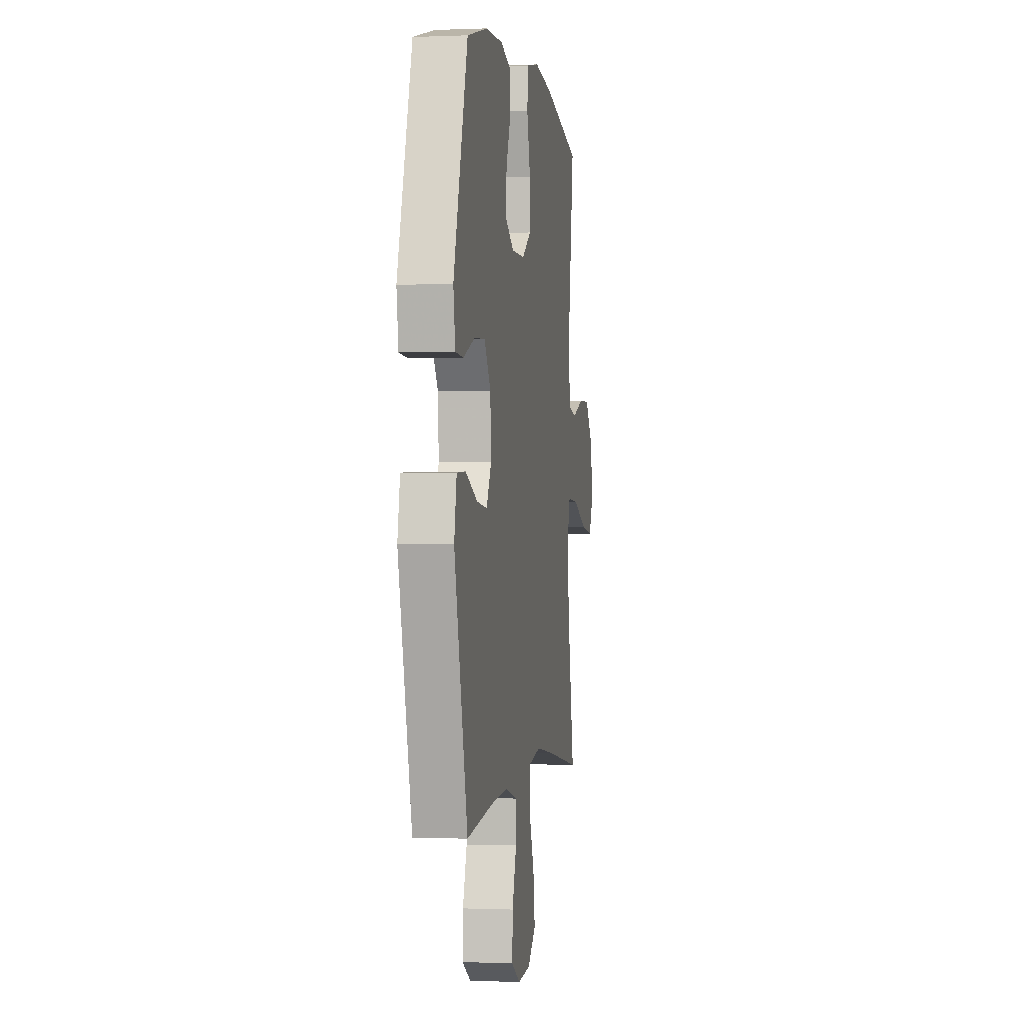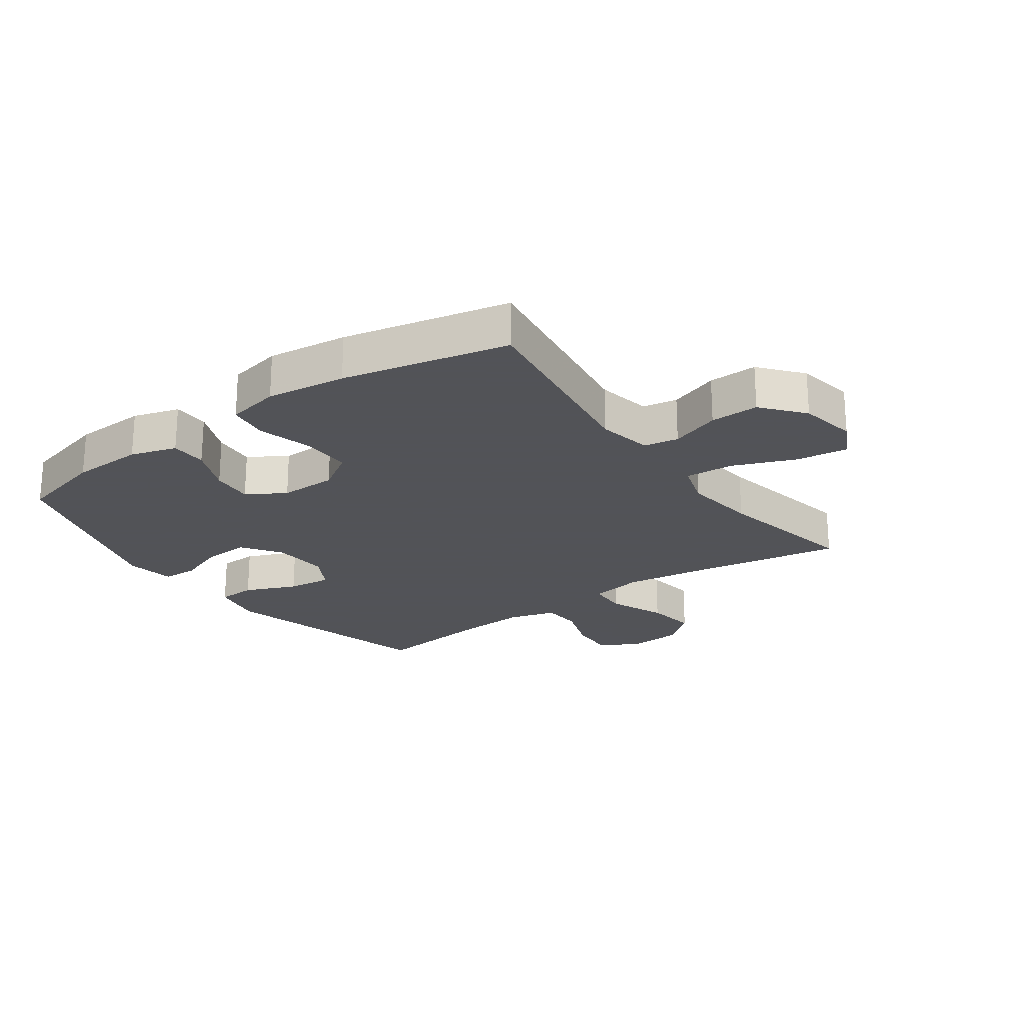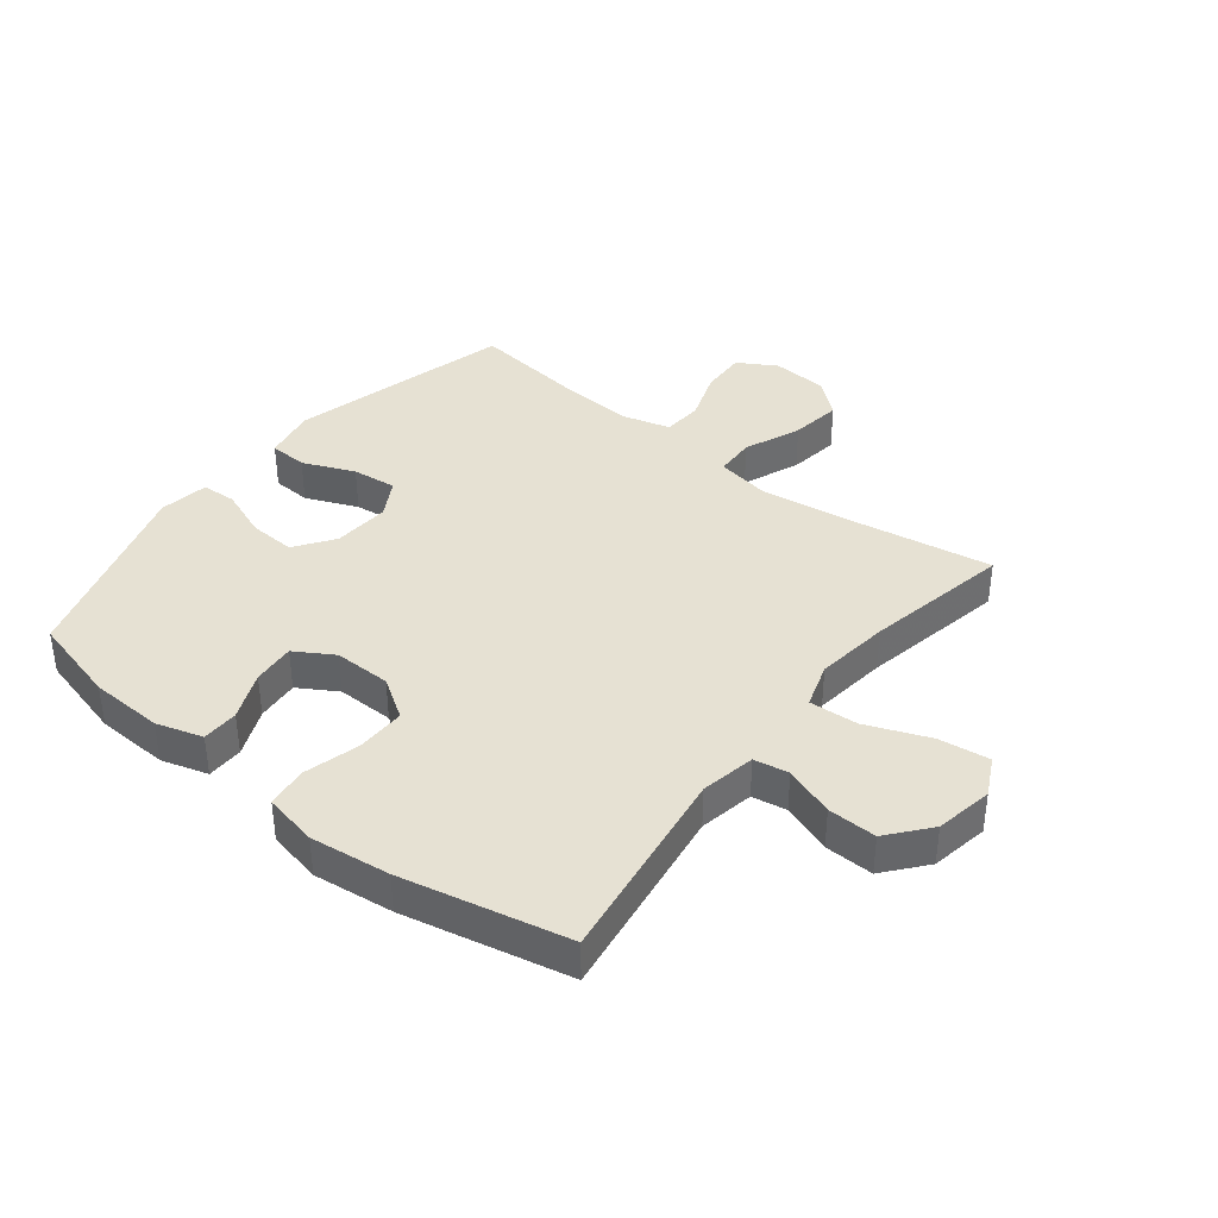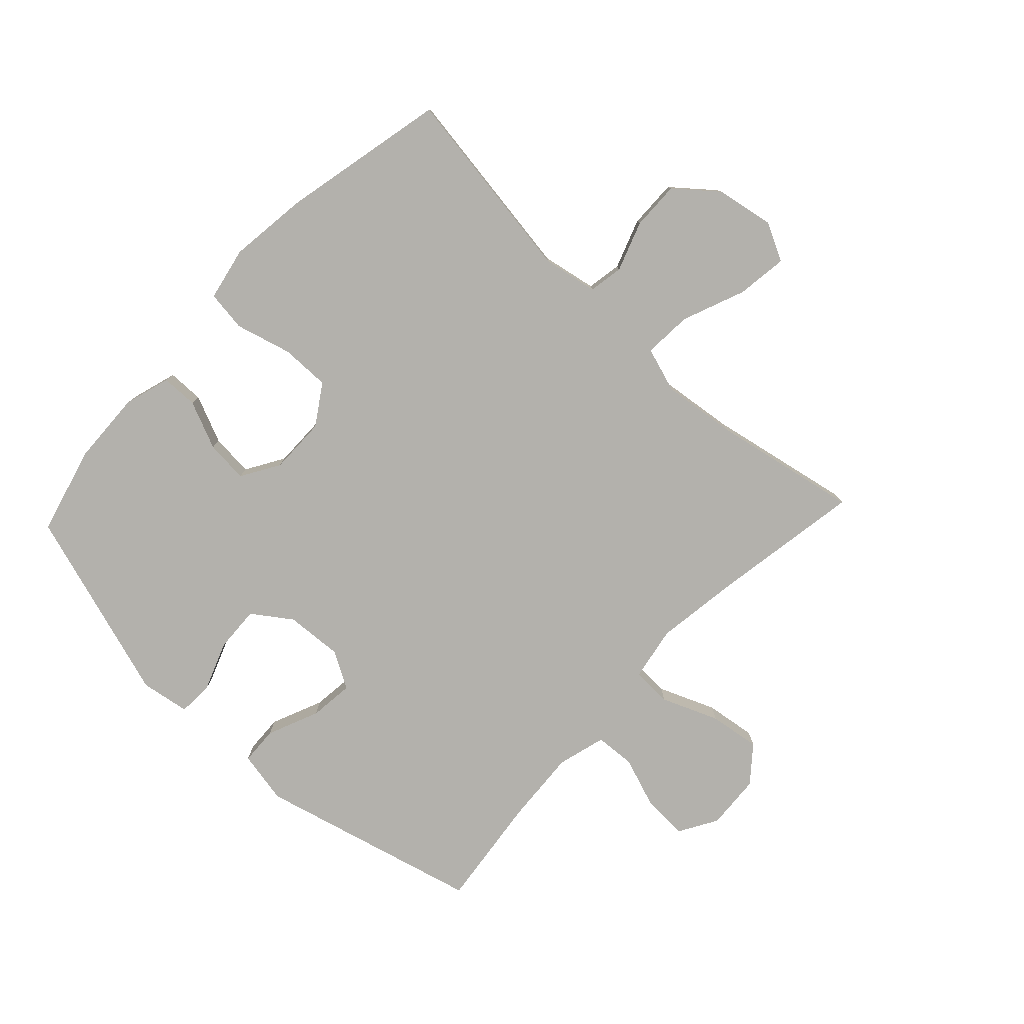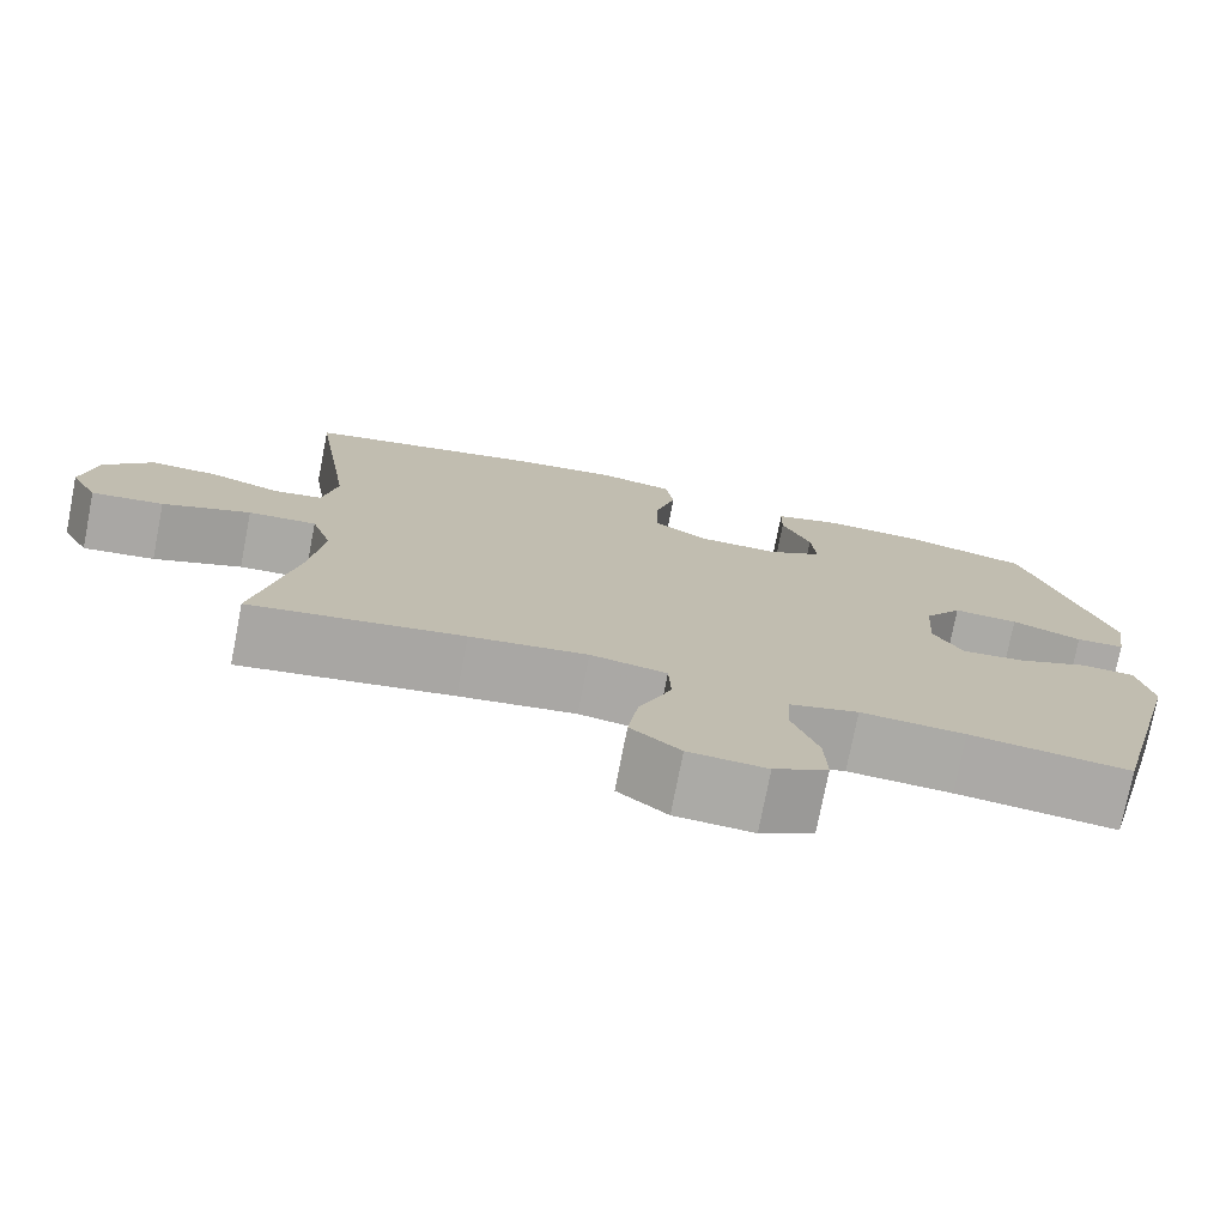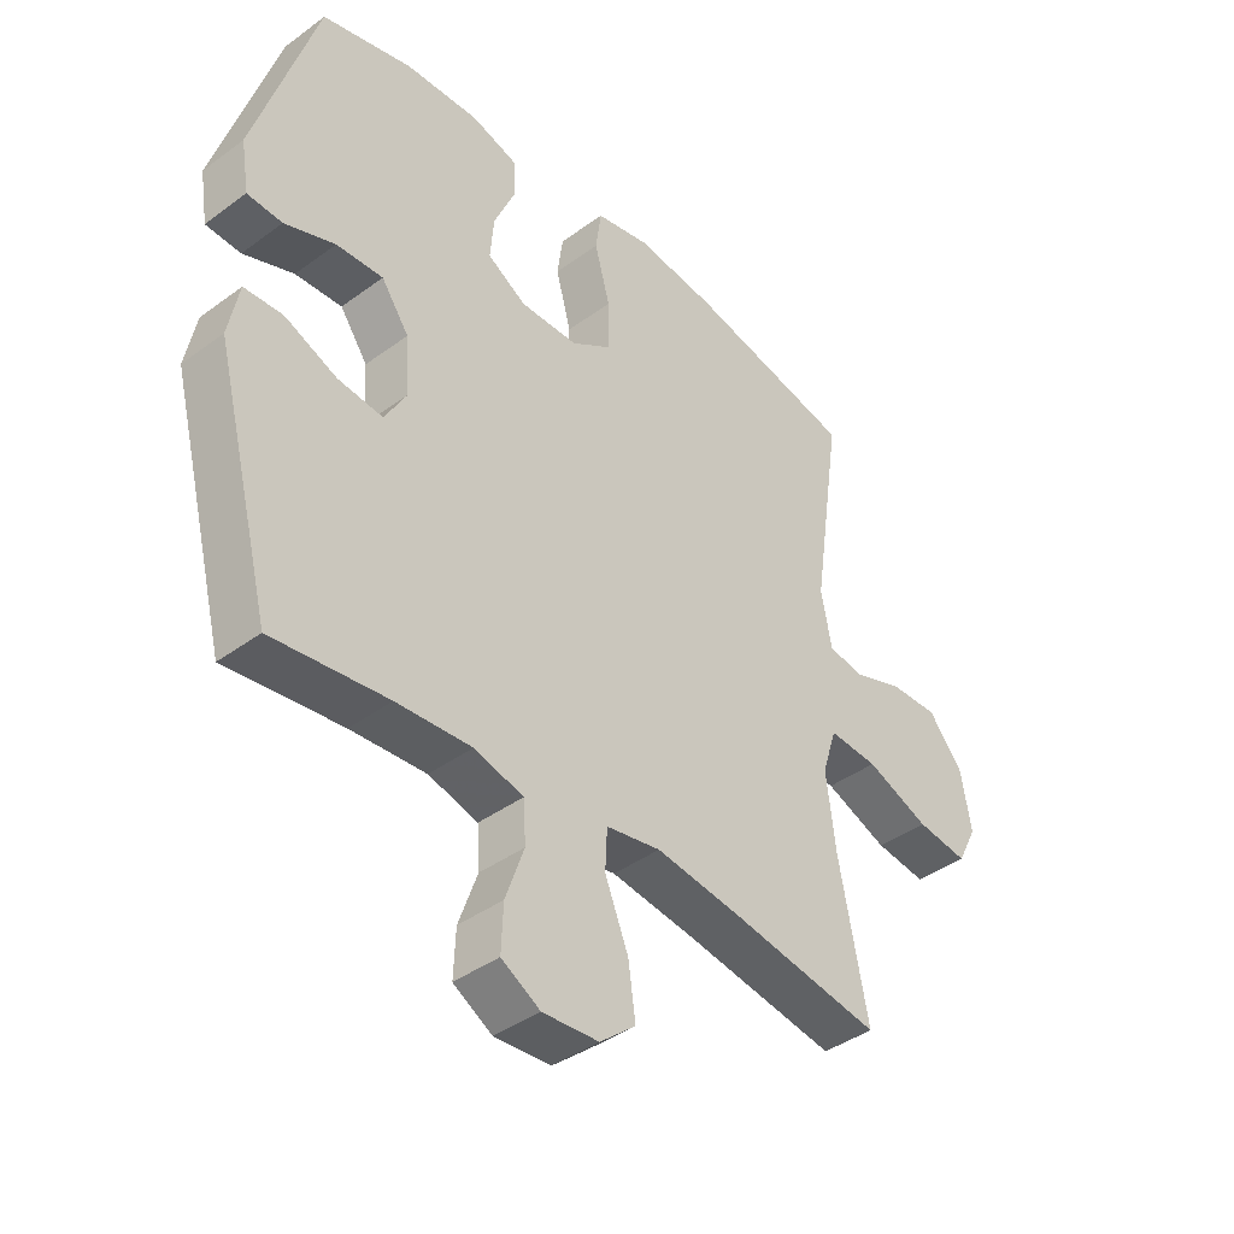
<metadata>
{"format":"obj","ext":"obj","renderer":"f3d","projection":"perspective","resolution":1024,"background":"white","views":[{"elev":-0.5,"azim":-81.1,"up":"+Z"},{"elev":-22.5,"azim":35.6,"up":"+Y"},{"elev":38.6,"azim":38.3,"up":"+Y"},{"elev":-79.0,"azim":46.8,"up":"+Y"},{"elev":-75.8,"azim":169.0,"up":"+Z"},{"elev":-40.6,"azim":-48.0,"up":"+Z"}]}
</metadata>
<code>
v -0.5 0.07 0.5
v -0.354 0.07 0.538
v -0.234 0.07 0.543
v -0.158 0.07 0.52
v -0.157 0.07 0.46
v -0.191 0.07 0.381
v -0.197 0.07 0.311
v -0.134 0.07 0.273
v -0.04 0.07 0.274
v 0.026 0.07 0.317
v 0.025 0.07 0.398
v 0 0.07 0.49
v 0.009 0.07 0.557
v 0.097 0.07 0.575
v 0.228 0.07 0.559
v 0.5 0.07 0.5
v 0.452 0.07 0.174
v 0.469 0.07 0.084
v 0.526 0.07 0.074
v 0.608 0.07 0.103
v 0.688 0.07 0.105
v 0.744 0.07 0.037
v 0.761 0.07 -0.058
v 0.729 0.07 -0.121
v 0.645 0.07 -0.11
v 0.542 0.07 -0.069
v 0.462 0.07 -0.064
v 0.438 0.07 -0.138
v 0.453 0.07 -0.26
v 0.5 0.07 -0.5
v 0.251 0.07 -0.459
v 0.114 0.07 -0.44
v 0.025 0.07 -0.456
v 0.022 0.07 -0.522
v 0.06 0.07 -0.615
v 0.072 0.07 -0.699
v 0.014 0.07 -0.747
v -0.077 0.07 -0.753
v -0.14 0.07 -0.716
v -0.137 0.07 -0.642
v -0.107 0.07 -0.557
v -0.111 0.07 -0.491
v -0.191 0.07 -0.469
v -0.313 0.07 -0.477
v -0.5 0.07 -0.5
v -0.594 0.07 -0.134
v -0.577 0.07 -0.047
v -0.514 0.07 -0.044
v -0.429 0.07 -0.08
v -0.356 0.07 -0.088
v -0.321 0.07 -0.027
v -0.327 0.07 0.067
v -0.372 0.07 0.131
v -0.448 0.07 0.127
v -0.53 0.07 0.096
v -0.587 0.07 0.099
v -0.6 0.07 0.18
v -0.5 0 0.5
v -0.354 0 0.538
v -0.234 0 0.543
v -0.158 0 0.52
v -0.157 0 0.46
v -0.191 0 0.381
v -0.197 0 0.311
v -0.134 0 0.273
v -0.04 0 0.274
v 0.026 0 0.317
v 0.025 0 0.398
v 0 0 0.49
v 0.009 0 0.557
v 0.097 0 0.575
v 0.228 0 0.559
v 0.5 0 0.5
v 0.452 0 0.174
v 0.469 0 0.084
v 0.526 0 0.074
v 0.608 0 0.103
v 0.688 0 0.105
v 0.744 0 0.037
v 0.761 0 -0.058
v 0.729 0 -0.121
v 0.645 0 -0.11
v 0.542 0 -0.069
v 0.462 0 -0.064
v 0.438 0 -0.138
v 0.453 0 -0.26
v 0.5 0 -0.5
v 0.251 0 -0.459
v 0.114 0 -0.44
v 0.025 0 -0.456
v 0.022 0 -0.522
v 0.06 0 -0.615
v 0.072 0 -0.699
v 0.014 0 -0.747
v -0.077 0 -0.753
v -0.14 0 -0.716
v -0.137 0 -0.642
v -0.107 0 -0.557
v -0.111 0 -0.491
v -0.191 0 -0.469
v -0.313 0 -0.477
v -0.5 0 -0.5
v -0.594 0 -0.134
v -0.577 0 -0.047
v -0.514 0 -0.044
v -0.429 0 -0.08
v -0.356 0 -0.088
v -0.321 0 -0.027
v -0.327 0 0.067
v -0.372 0 0.131
v -0.448 0 0.127
v -0.53 0 0.096
v -0.587 0 0.099
v -0.6 0 0.18
f 4 5 6
f 3 4 6
f 2 3 6
f 1 2 6
f 57 1 6
f 56 57 6
f 55 56 6
f 54 55 6
f 53 54 6 7
f 52 53 7 8
f 51 52 8 9
f 50 51 9 10
f 47 48 49
f 46 47 49
f 45 46 49
f 44 45 49
f 43 44 49 50
f 42 43 50 10
f 39 40 41
f 38 39 41
f 37 38 41
f 36 37 41
f 35 36 41
f 34 35 41
f 41 42 10
f 34 41 10
f 33 34 10
f 29 30 31
f 28 29 31 32
f 32 33 10
f 28 32 10
f 27 28 10
f 24 25 26
f 23 24 26
f 22 23 26
f 21 22 26
f 20 21 26
f 19 20 26
f 18 19 26 27
f 15 16 17
f 14 15 17
f 13 14 17
f 12 13 17
f 11 12 17
f 17 18 27
f 11 17 27
f 10 11 27
f 63 62 61
f 63 61 60
f 63 60 59
f 63 59 58
f 63 58 114
f 63 114 113
f 63 113 112
f 63 112 111
f 64 63 111 110
f 65 64 110 109
f 66 65 109 108
f 67 66 108 107
f 106 105 104
f 106 104 103
f 106 103 102
f 106 102 101
f 107 106 101 100
f 67 107 100 99
f 98 97 96
f 98 96 95
f 98 95 94
f 98 94 93
f 98 93 92
f 98 92 91
f 67 99 98
f 67 98 91
f 67 91 90
f 88 87 86
f 89 88 86 85
f 67 90 89
f 67 89 85
f 67 85 84
f 83 82 81
f 83 81 80
f 83 80 79
f 83 79 78
f 83 78 77
f 83 77 76
f 84 83 76 75
f 74 73 72
f 74 72 71
f 74 71 70
f 74 70 69
f 74 69 68
f 84 75 74
f 84 74 68
f 84 68 67
f 1 58 59 2
f 2 59 60 3
f 3 60 61 4
f 4 61 62 5
f 5 62 63 6
f 6 63 64 7
f 7 64 65 8
f 8 65 66 9
f 9 66 67 10
f 10 67 68 11
f 11 68 69 12
f 12 69 70 13
f 13 70 71 14
f 14 71 72 15
f 15 72 73 16
f 16 73 74 17
f 17 74 75 18
f 18 75 76 19
f 19 76 77 20
f 20 77 78 21
f 21 78 79 22
f 22 79 80 23
f 23 80 81 24
f 24 81 82 25
f 25 82 83 26
f 26 83 84 27
f 27 84 85 28
f 28 85 86 29
f 29 86 87 30
f 30 87 88 31
f 31 88 89 32
f 32 89 90 33
f 33 90 91 34
f 34 91 92 35
f 35 92 93 36
f 36 93 94 37
f 37 94 95 38
f 38 95 96 39
f 39 96 97 40
f 40 97 98 41
f 41 98 99 42
f 42 99 100 43
f 43 100 101 44
f 44 101 102 45
f 45 102 103 46
f 46 103 104 47
f 47 104 105 48
f 48 105 106 49
f 49 106 107 50
f 50 107 108 51
f 51 108 109 52
f 52 109 110 53
f 53 110 111 54
f 54 111 112 55
f 55 112 113 56
f 56 113 114 57
f 57 114 58 1

</code>
